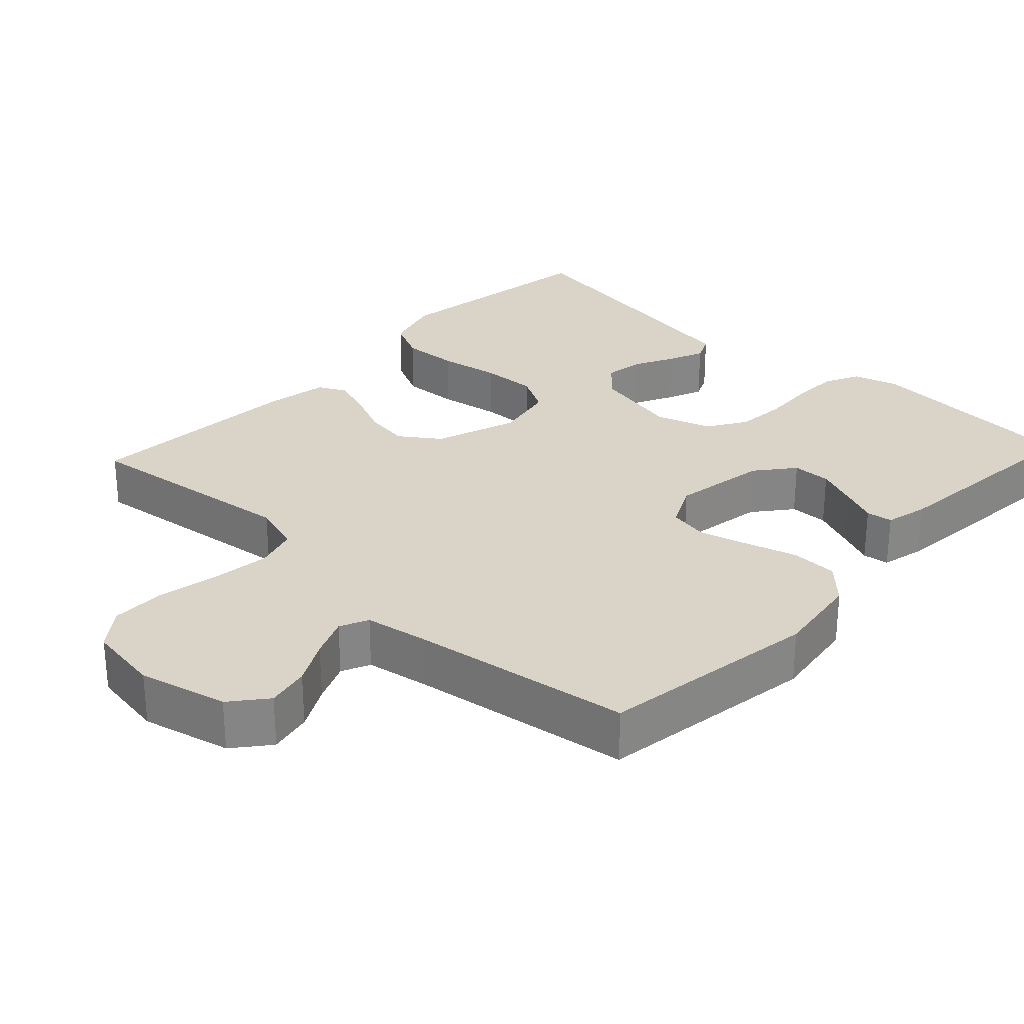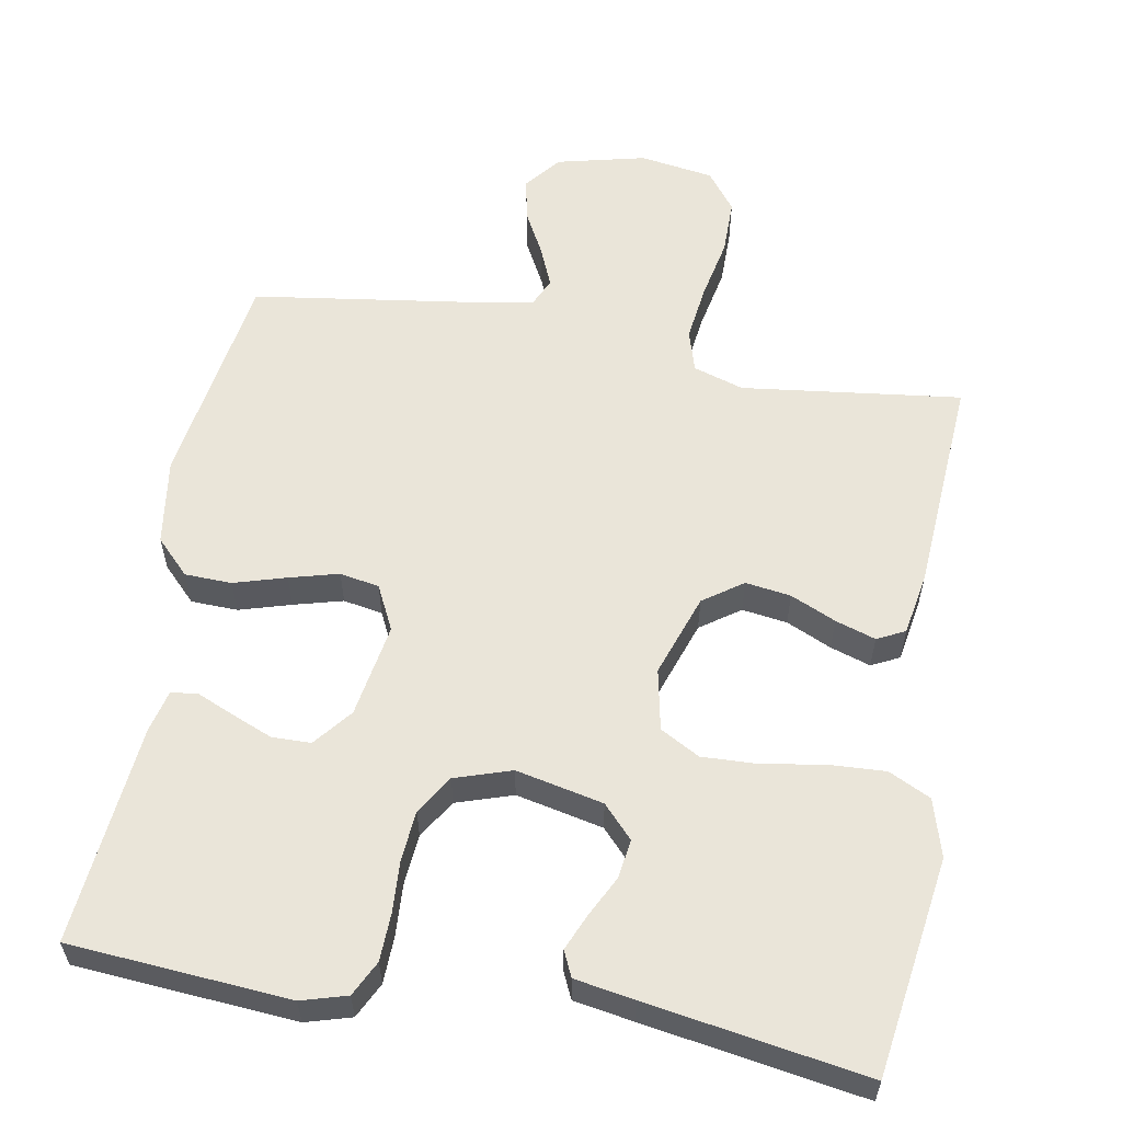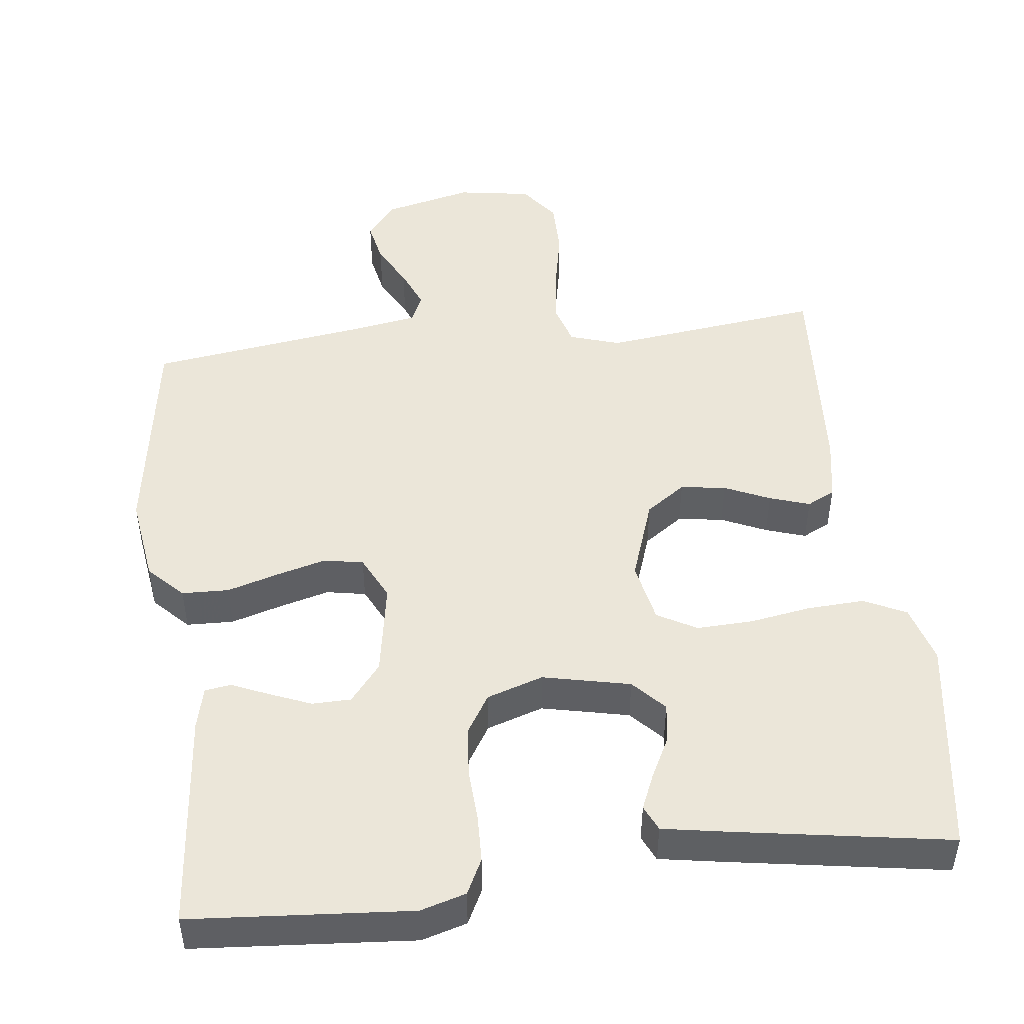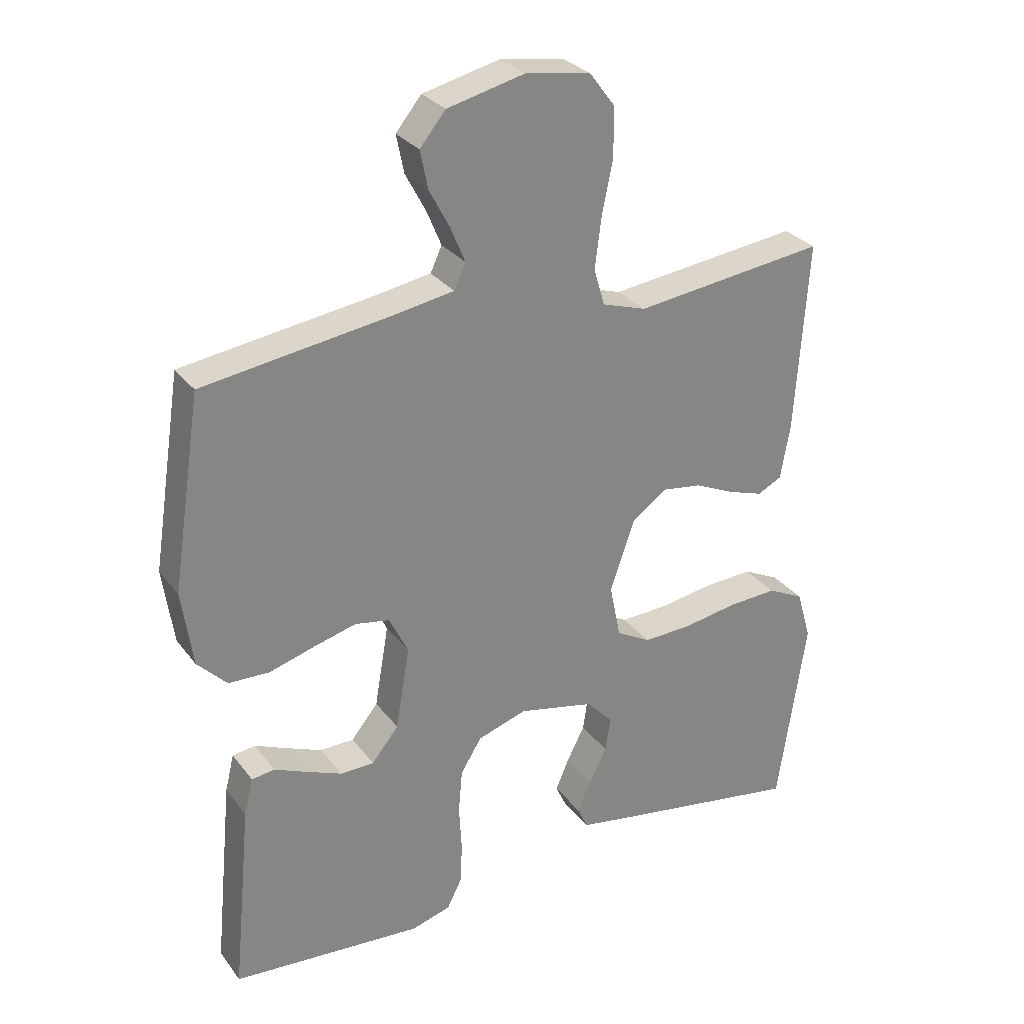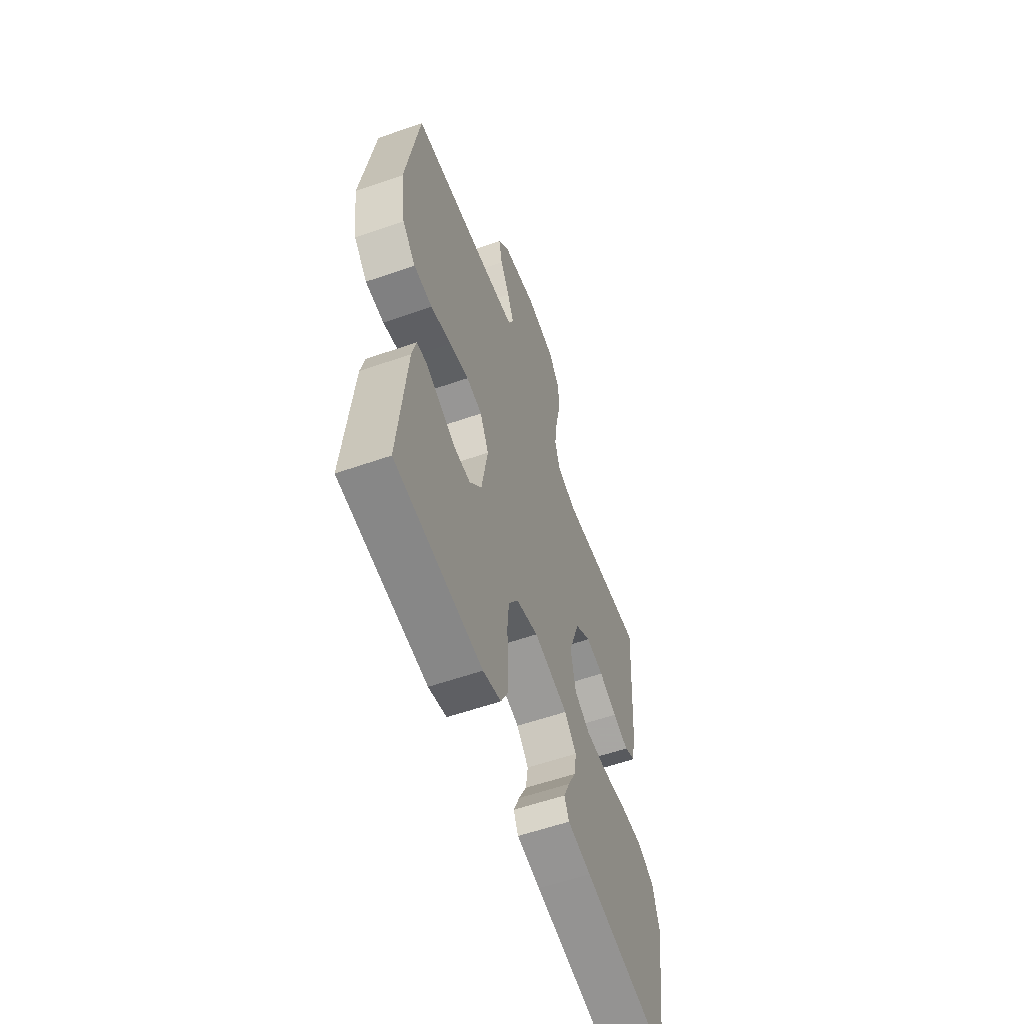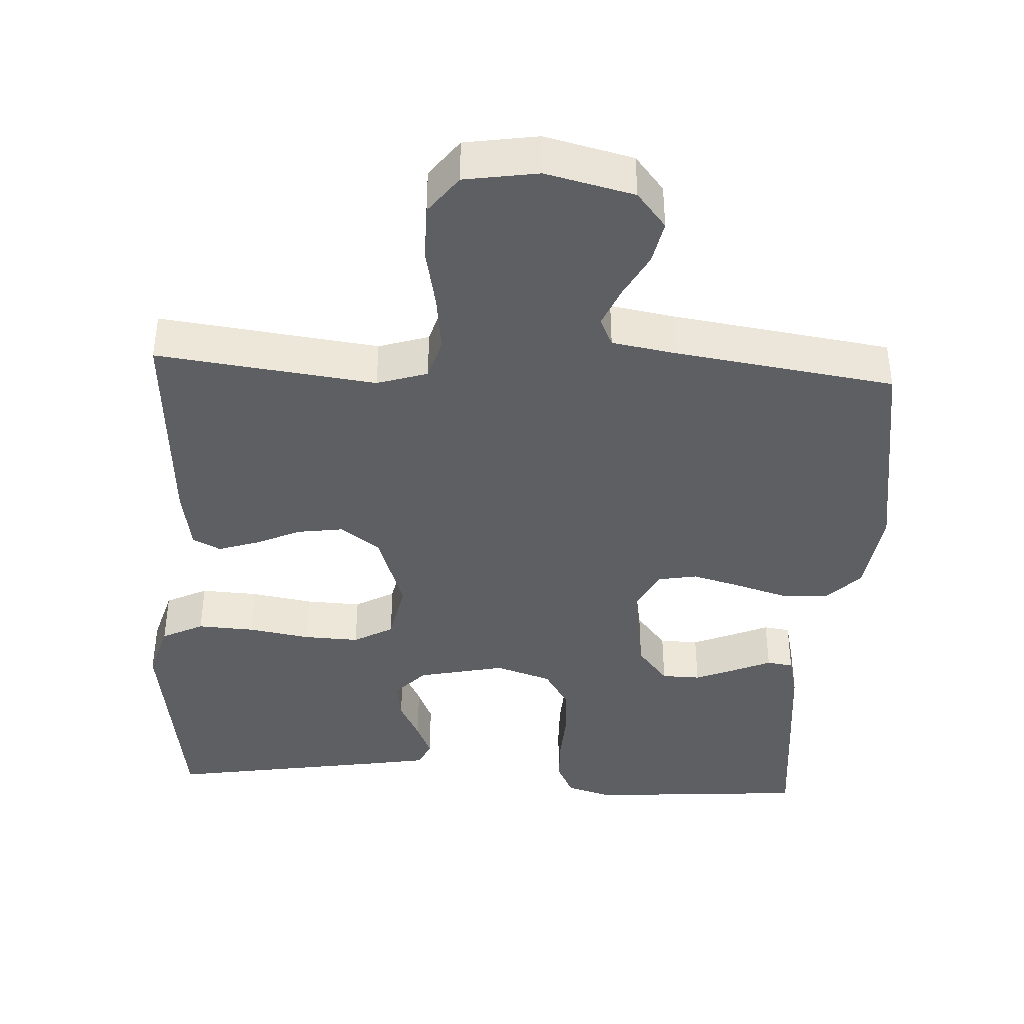
<metadata>
{"format":"obj","ext":"obj","renderer":"f3d","projection":"perspective","resolution":1024,"background":"white","views":[{"elev":28.5,"azim":43.1,"up":"+Y"},{"elev":58.3,"azim":-169.9,"up":"+Y"},{"elev":48.0,"azim":173.2,"up":"+Y"},{"elev":29.0,"azim":150.5,"up":"+Z"},{"elev":-58.5,"azim":109.8,"up":"+Z"},{"elev":-40.5,"azim":-3.2,"up":"+Y"}]}
</metadata>
<code>
v -0.5 0.07 0.5
v -0.2 0.07 0.463
v -0.131 0.07 0.485
v -0.114 0.07 0.542
v -0.124 0.07 0.62
v -0.141 0.07 0.704
v -0.141 0.07 0.78
v -0.101 0.07 0.833
v 0 0.07 0.849
v 0.121 0.07 0.82
v 0.161 0.07 0.771
v 0.149 0.07 0.712
v 0.117 0.07 0.652
v 0.094 0.07 0.597
v 0.112 0.07 0.558
v 0.2 0.07 0.543
v 0.5 0.07 0.5
v 0.546 0.07 0.2
v 0.529 0.07 0.081
v 0.483 0.07 0.034
v 0.419 0.07 0.032
v 0.348 0.07 0.053
v 0.281 0.07 0.071
v 0.227 0.07 0.061
v 0.197 0.07 0
v 0.219 0.07 -0.129
v 0.261 0.07 -0.181
v 0.314 0.07 -0.182
v 0.37 0.07 -0.159
v 0.421 0.07 -0.137
v 0.457 0.07 -0.142
v 0.471 0.07 -0.2
v 0.5 0.07 -0.5
v 0.2 0.07 -0.523
v 0.138 0.07 -0.505
v 0.114 0.07 -0.457
v 0.112 0.07 -0.392
v 0.116 0.07 -0.32
v 0.11 0.07 -0.252
v 0.077 0.07 -0.199
v 0 0.07 -0.174
v -0.119 0.07 -0.2
v -0.16 0.07 -0.244
v -0.152 0.07 -0.298
v -0.124 0.07 -0.353
v -0.103 0.07 -0.402
v -0.119 0.07 -0.437
v -0.2 0.07 -0.451
v -0.5 0.07 -0.5
v -0.544 0.07 -0.2
v -0.521 0.07 -0.121
v -0.464 0.07 -0.093
v -0.386 0.07 -0.097
v -0.302 0.07 -0.111
v -0.226 0.07 -0.114
v -0.172 0.07 -0.084
v -0.155 0.07 0
v -0.194 0.07 0.113
v -0.248 0.07 0.151
v -0.31 0.07 0.142
v -0.372 0.07 0.114
v -0.427 0.07 0.096
v -0.465 0.07 0.115
v -0.48 0.07 0.2
v -0.5 0 0.5
v -0.2 0 0.463
v -0.131 0 0.485
v -0.114 0 0.542
v -0.124 0 0.62
v -0.141 0 0.704
v -0.141 0 0.78
v -0.101 0 0.833
v 0 0 0.849
v 0.121 0 0.82
v 0.161 0 0.771
v 0.149 0 0.712
v 0.117 0 0.652
v 0.094 0 0.597
v 0.112 0 0.558
v 0.2 0 0.543
v 0.5 0 0.5
v 0.546 0 0.2
v 0.529 0 0.081
v 0.483 0 0.034
v 0.419 0 0.032
v 0.348 0 0.053
v 0.281 0 0.071
v 0.227 0 0.061
v 0.197 0 0
v 0.219 0 -0.129
v 0.261 0 -0.181
v 0.314 0 -0.182
v 0.37 0 -0.159
v 0.421 0 -0.137
v 0.457 0 -0.142
v 0.471 0 -0.2
v 0.5 0 -0.5
v 0.2 0 -0.523
v 0.138 0 -0.505
v 0.114 0 -0.457
v 0.112 0 -0.392
v 0.116 0 -0.32
v 0.11 0 -0.252
v 0.077 0 -0.199
v 0 0 -0.174
v -0.119 0 -0.2
v -0.16 0 -0.244
v -0.152 0 -0.298
v -0.124 0 -0.353
v -0.103 0 -0.402
v -0.119 0 -0.437
v -0.2 0 -0.451
v -0.5 0 -0.5
v -0.544 0 -0.2
v -0.521 0 -0.121
v -0.464 0 -0.093
v -0.386 0 -0.097
v -0.302 0 -0.111
v -0.226 0 -0.114
v -0.172 0 -0.084
v -0.155 0 0
v -0.194 0 0.113
v -0.248 0 0.151
v -0.31 0 0.142
v -0.372 0 0.114
v -0.427 0 0.096
v -0.465 0 0.115
v -0.48 0 0.2
f 64 1 2
f 63 64 2
f 62 63 2
f 61 62 2
f 60 61 2
f 59 60 2 3
f 58 59 3
f 57 58 3 4
f 52 53 54
f 51 52 54
f 50 51 54
f 49 50 54
f 48 49 54
f 47 48 54
f 46 47 54
f 45 46 54
f 44 45 54
f 43 44 54 55
f 42 43 55 56
f 36 37 38
f 35 36 38
f 34 35 38
f 33 34 38
f 32 33 38
f 31 32 38
f 30 31 38
f 29 30 38
f 28 29 38
f 27 28 38 39
f 26 27 39 40
f 20 21 22
f 19 20 22
f 18 19 22
f 17 18 22
f 16 17 22
f 15 16 22 23
f 14 15 23 24
f 11 12 13
f 10 11 13
f 9 10 13
f 8 9 13
f 7 8 13
f 6 7 13
f 5 6 13
f 4 5 13 14
f 14 24 25
f 4 14 25
f 57 4 25
f 56 57 25
f 42 56 25
f 41 42 25
f 25 26 40 41
f 66 65 128
f 66 128 127
f 66 127 126
f 66 126 125
f 66 125 124
f 67 66 124 123
f 67 123 122
f 68 67 122 121
f 118 117 116
f 118 116 115
f 118 115 114
f 118 114 113
f 118 113 112
f 118 112 111
f 118 111 110
f 118 110 109
f 118 109 108
f 119 118 108 107
f 120 119 107 106
f 102 101 100
f 102 100 99
f 102 99 98
f 102 98 97
f 102 97 96
f 102 96 95
f 102 95 94
f 102 94 93
f 102 93 92
f 103 102 92 91
f 104 103 91 90
f 86 85 84
f 86 84 83
f 86 83 82
f 86 82 81
f 86 81 80
f 87 86 80 79
f 88 87 79 78
f 77 76 75
f 77 75 74
f 77 74 73
f 77 73 72
f 77 72 71
f 77 71 70
f 77 70 69
f 78 77 69 68
f 89 88 78
f 89 78 68
f 89 68 121
f 89 121 120
f 89 120 106
f 89 106 105
f 105 104 90 89
f 1 65 66 2
f 2 66 67 3
f 3 67 68 4
f 4 68 69 5
f 5 69 70 6
f 6 70 71 7
f 7 71 72 8
f 8 72 73 9
f 9 73 74 10
f 10 74 75 11
f 11 75 76 12
f 12 76 77 13
f 13 77 78 14
f 14 78 79 15
f 15 79 80 16
f 16 80 81 17
f 17 81 82 18
f 18 82 83 19
f 19 83 84 20
f 20 84 85 21
f 21 85 86 22
f 22 86 87 23
f 23 87 88 24
f 24 88 89 25
f 25 89 90 26
f 26 90 91 27
f 27 91 92 28
f 28 92 93 29
f 29 93 94 30
f 30 94 95 31
f 31 95 96 32
f 32 96 97 33
f 33 97 98 34
f 34 98 99 35
f 35 99 100 36
f 36 100 101 37
f 37 101 102 38
f 38 102 103 39
f 39 103 104 40
f 40 104 105 41
f 41 105 106 42
f 42 106 107 43
f 43 107 108 44
f 44 108 109 45
f 45 109 110 46
f 46 110 111 47
f 47 111 112 48
f 48 112 113 49
f 49 113 114 50
f 50 114 115 51
f 51 115 116 52
f 52 116 117 53
f 53 117 118 54
f 54 118 119 55
f 55 119 120 56
f 56 120 121 57
f 57 121 122 58
f 58 122 123 59
f 59 123 124 60
f 60 124 125 61
f 61 125 126 62
f 62 126 127 63
f 63 127 128 64
f 64 128 65 1

</code>
